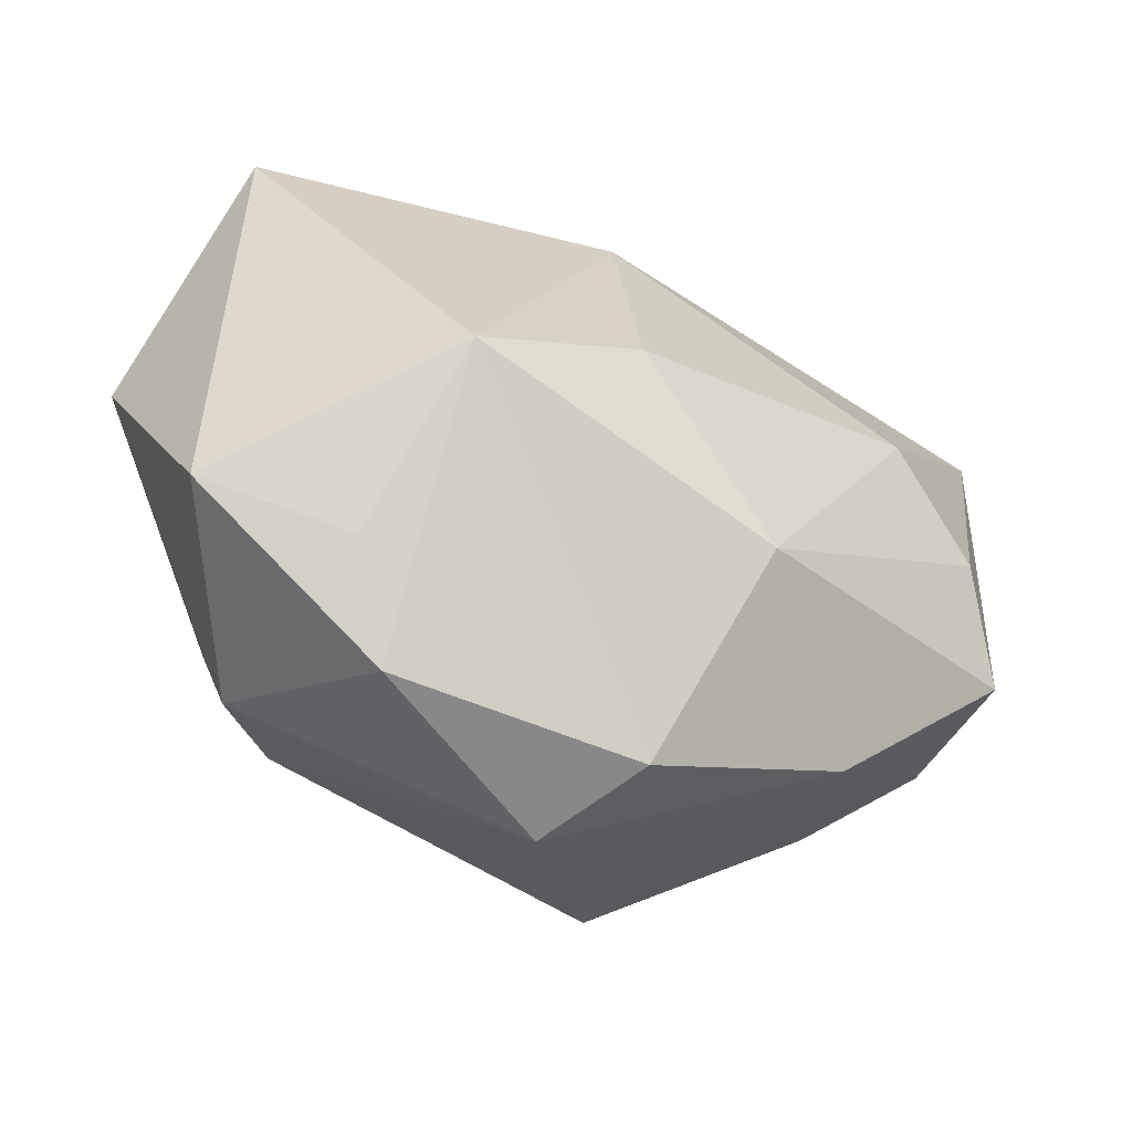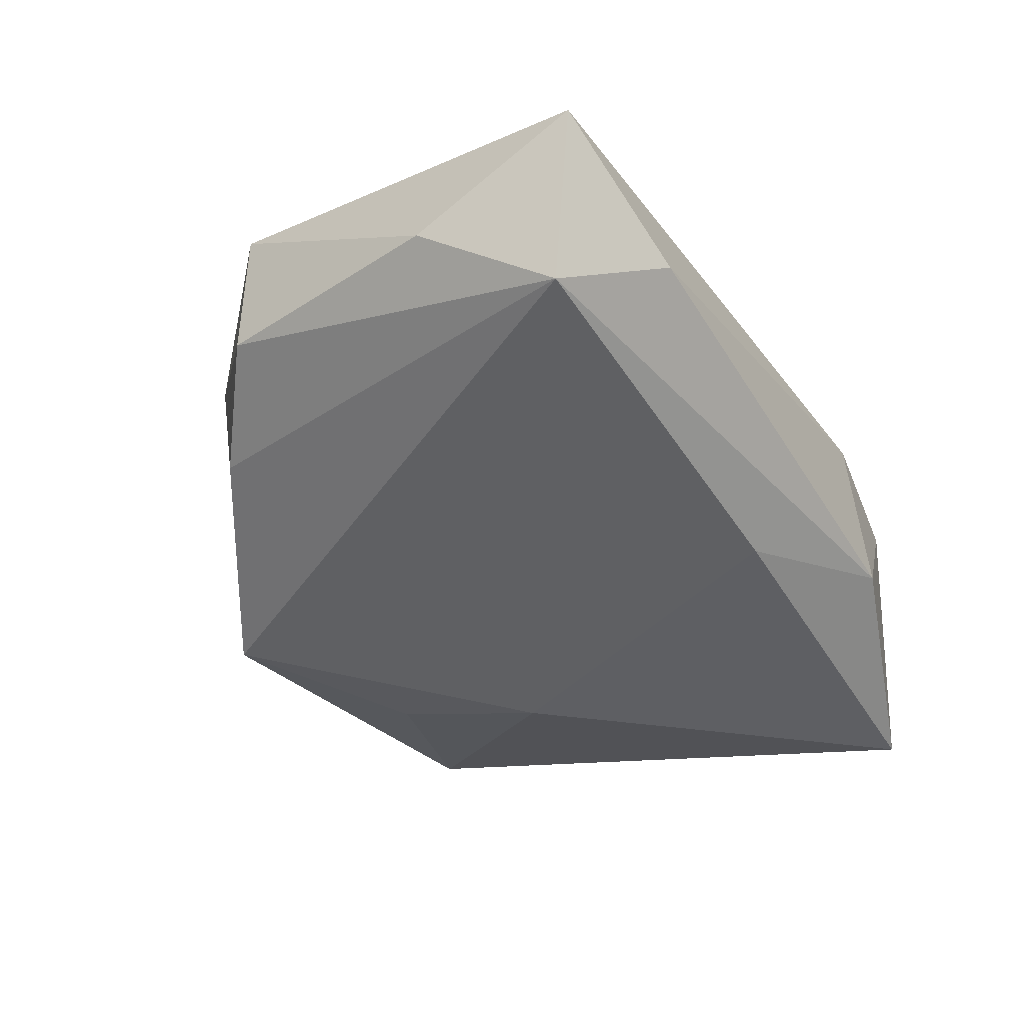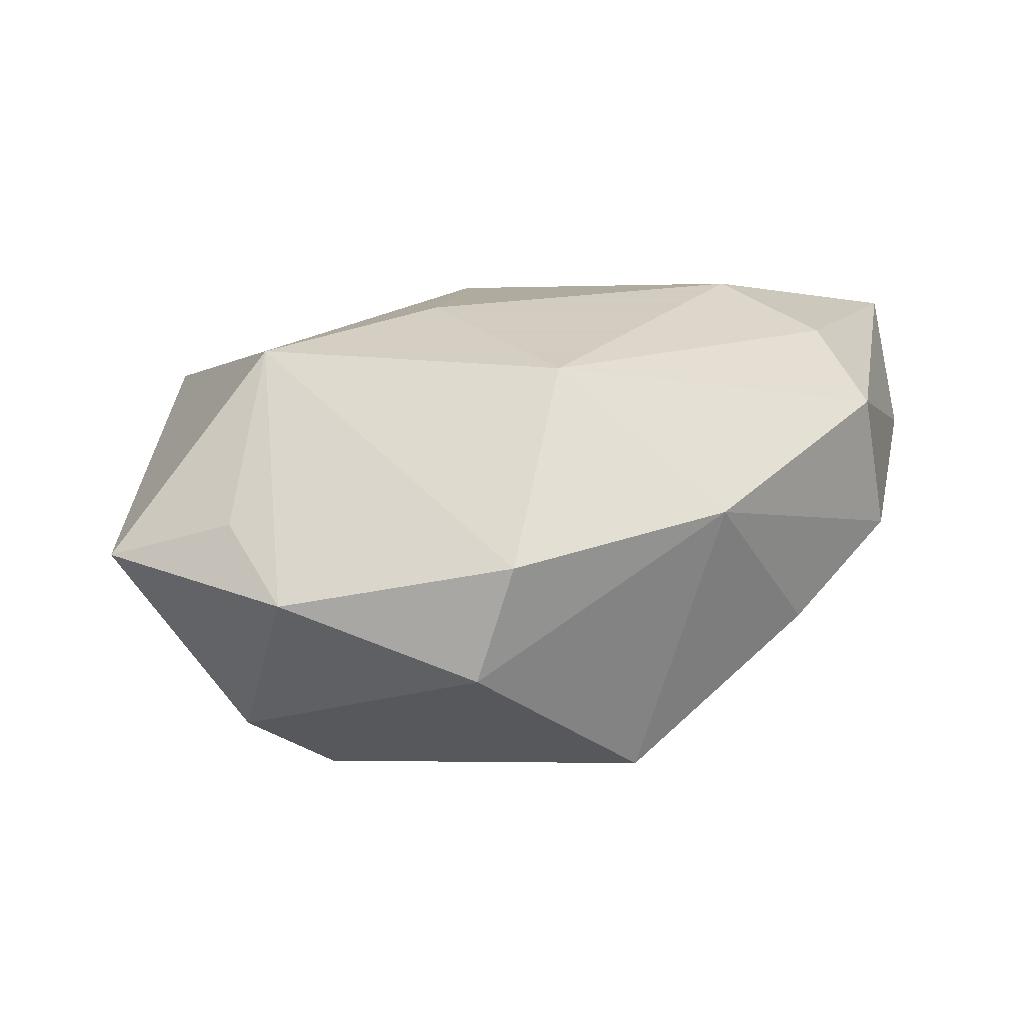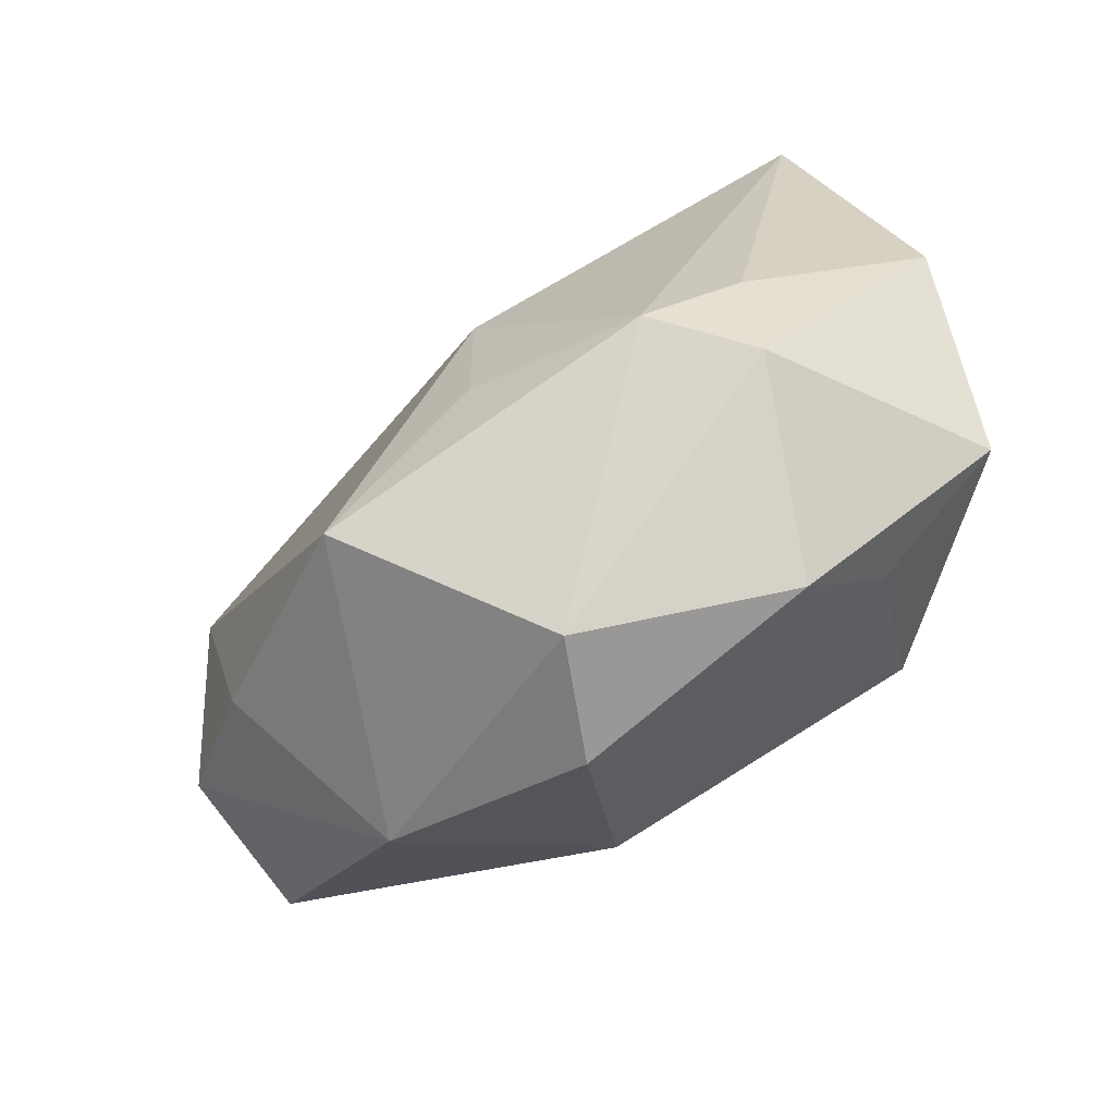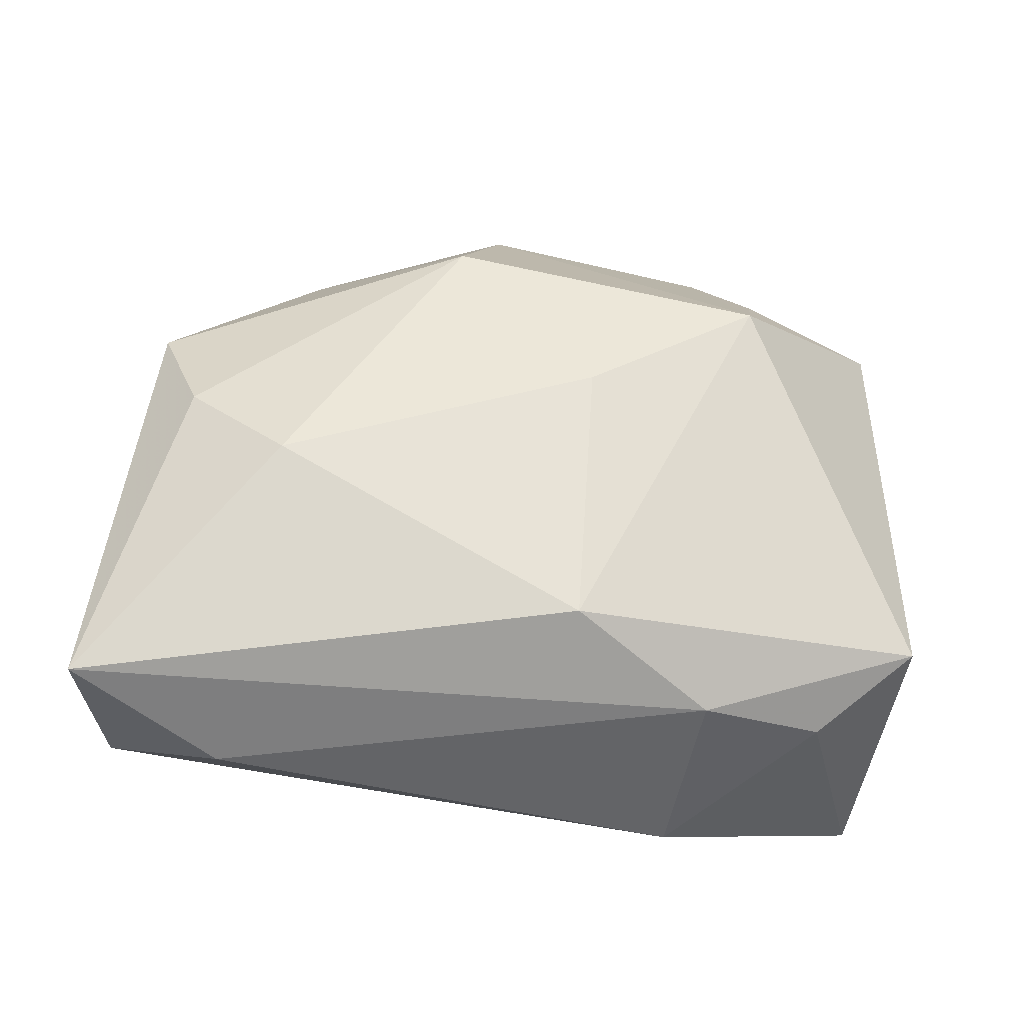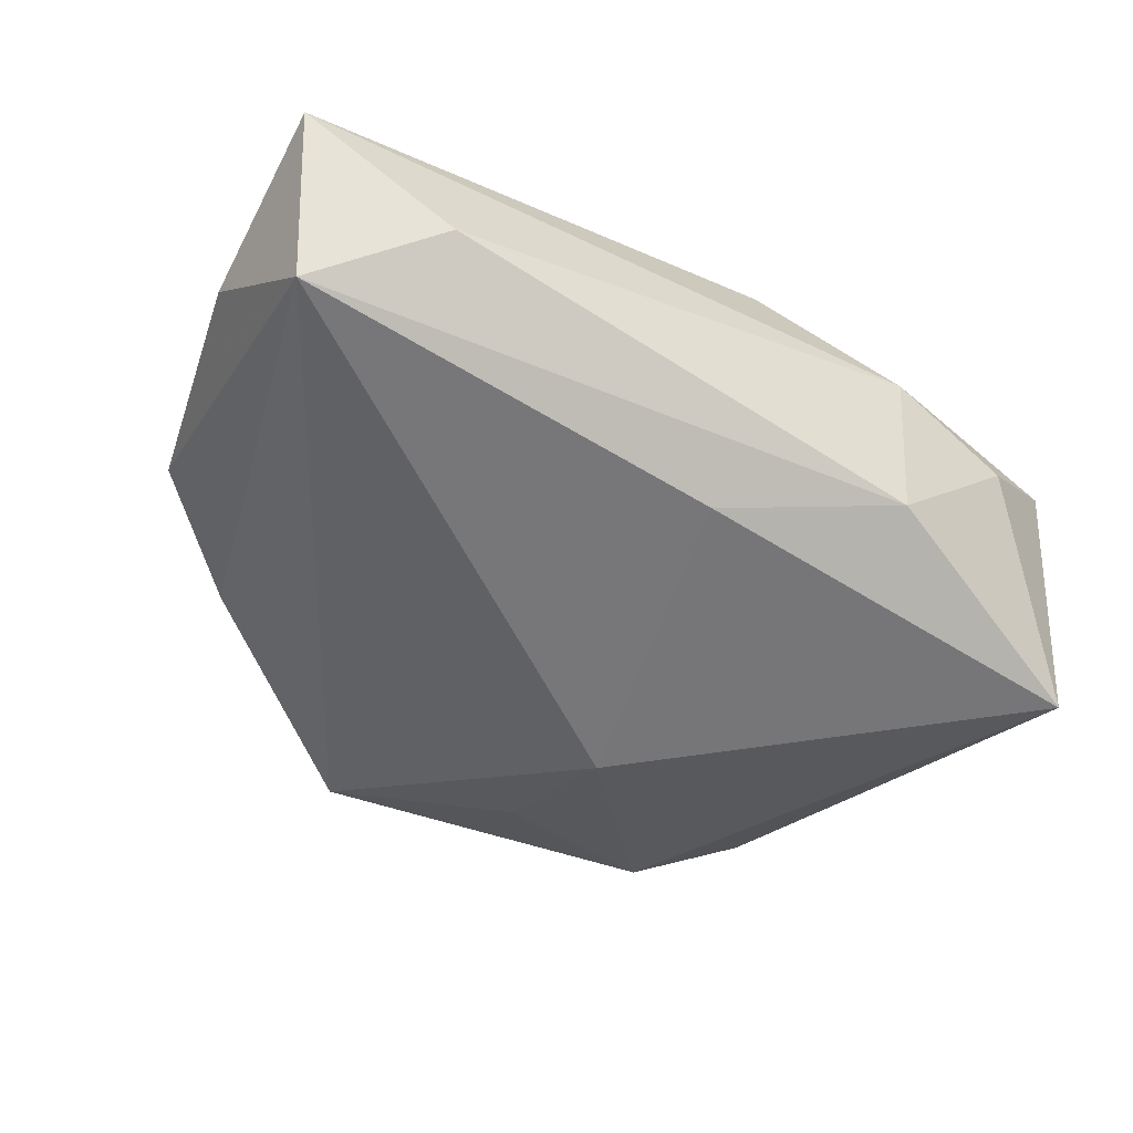
<metadata>
{"format":"obj","ext":"obj","renderer":"f3d","projection":"perspective","resolution":1024,"background":"white","views":[{"elev":-50.4,"azim":-35.9,"up":"+Y"},{"elev":-27.3,"azim":121.7,"up":"+Z"},{"elev":24.3,"azim":2.8,"up":"+Z"},{"elev":-75.4,"azim":-153.7,"up":"+Y"},{"elev":49.6,"azim":-179.5,"up":"+Z"},{"elev":-35.7,"azim":152.6,"up":"+Z"}]}
</metadata>
<code>
v -0.01247 -0.02261 0.001922
v -0.02704 0.0001044 -0.007144
v 0.0294 0.008778 0.002779
v 0.02768 0.01742 -0.002352
v -0.01632 -0.01715 0.004986
v -0.0163 -0.01078 -0.01249
v 0.01546 -0.01721 0.006611
v -0.0005931 -0.001298 -0.01559
v -0.009172 0.0209 -0.007386
v -0.02246 0.01615 -0.01466
v 0.02678 -0.006791 0.001486
v 0.0002214 -0.01126 -0.01387
v 0.0001369 -0.02471 -0.001952
v 0.02108 -0.01152 -0.003484
v -0.004138 -0.0008851 0.01438
v 0.02858 0.01893 0.008541
v -0.01584 -0.01712 -0.009677
v -0.01503 -0.007729 0.01346
v -0.01053 -0.0147 -0.01392
v -0.02478 -0.01483 0.001537
v 0.004694 -0.01251 0.01438
v 0.001822 0.01723 -0.008952
v 0.01587 0.005376 0.01438
v 0.0199 0.0209 0.00162
v 0.002362 -0.02356 0.005386
v 0.02226 -0.0002541 0.01293
v 0.02514 -0.007624 0.01057
v -0.01889 0.01771 0.0004752
v -0.01137 0.01861 0.004128
v 0.0102 -0.01833 -0.01133
v -0.02515 0.0137 0.003439
v -0.003159 0.01551 0.0104
f 8 4 30
f 30 4 14
f 16 4 24
f 18 31 20
f 8 30 12
f 19 30 13
f 19 12 30
f 8 12 19
f 19 10 8
f 19 6 10
f 14 4 11
f 8 10 22
f 22 4 8
f 32 31 18
f 9 22 10
f 9 24 4
f 4 22 9
f 10 6 2
f 2 31 10
f 2 20 31
f 13 25 1
f 1 25 18
f 6 19 17
f 17 2 6
f 20 2 17
f 17 1 20
f 17 19 13
f 13 1 17
f 7 11 27
f 7 25 13
f 14 11 7
f 13 30 7
f 7 30 14
f 3 4 16
f 3 11 4
f 16 27 3
f 27 11 3
f 10 31 28
f 28 9 10
f 16 32 23
f 18 20 5
f 5 1 18
f 20 1 5
f 31 32 29
f 29 28 31
f 16 24 29
f 29 32 16
f 24 9 29
f 9 28 29
f 26 27 16
f 16 23 26
f 15 32 18
f 15 23 32
f 21 26 23
f 23 15 21
f 21 15 18
f 18 25 21
f 27 26 21
f 25 7 21
f 21 7 27

</code>
